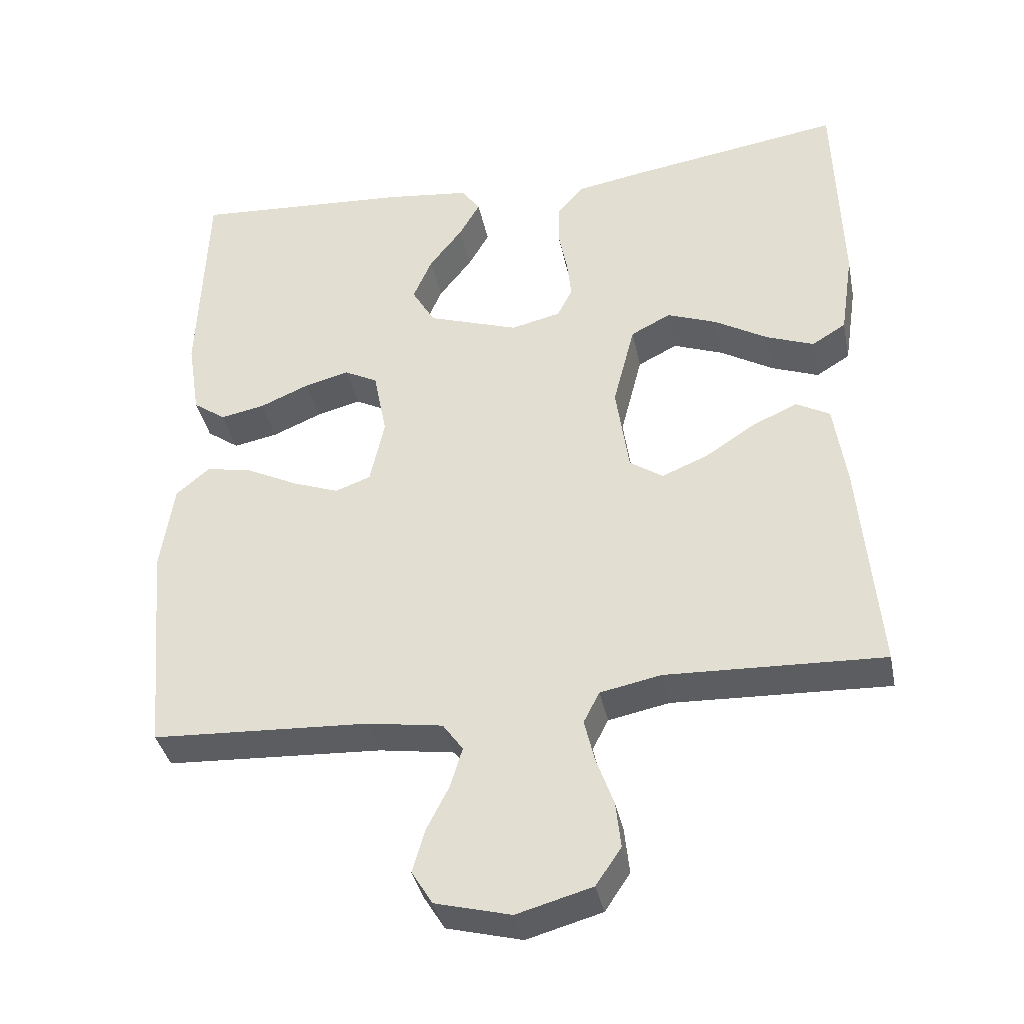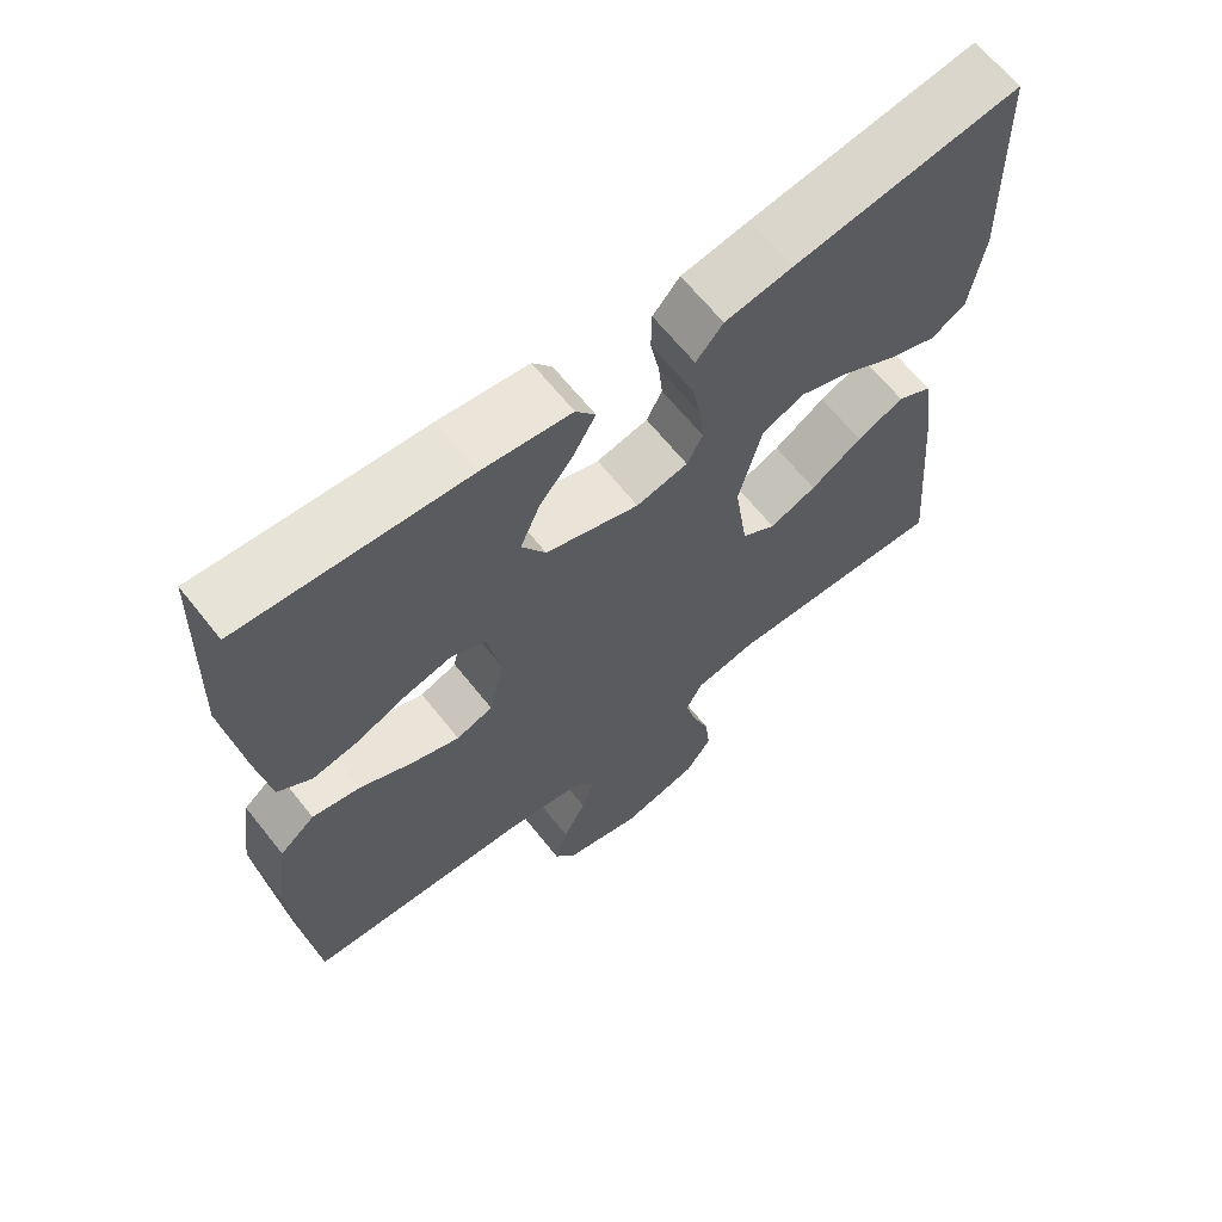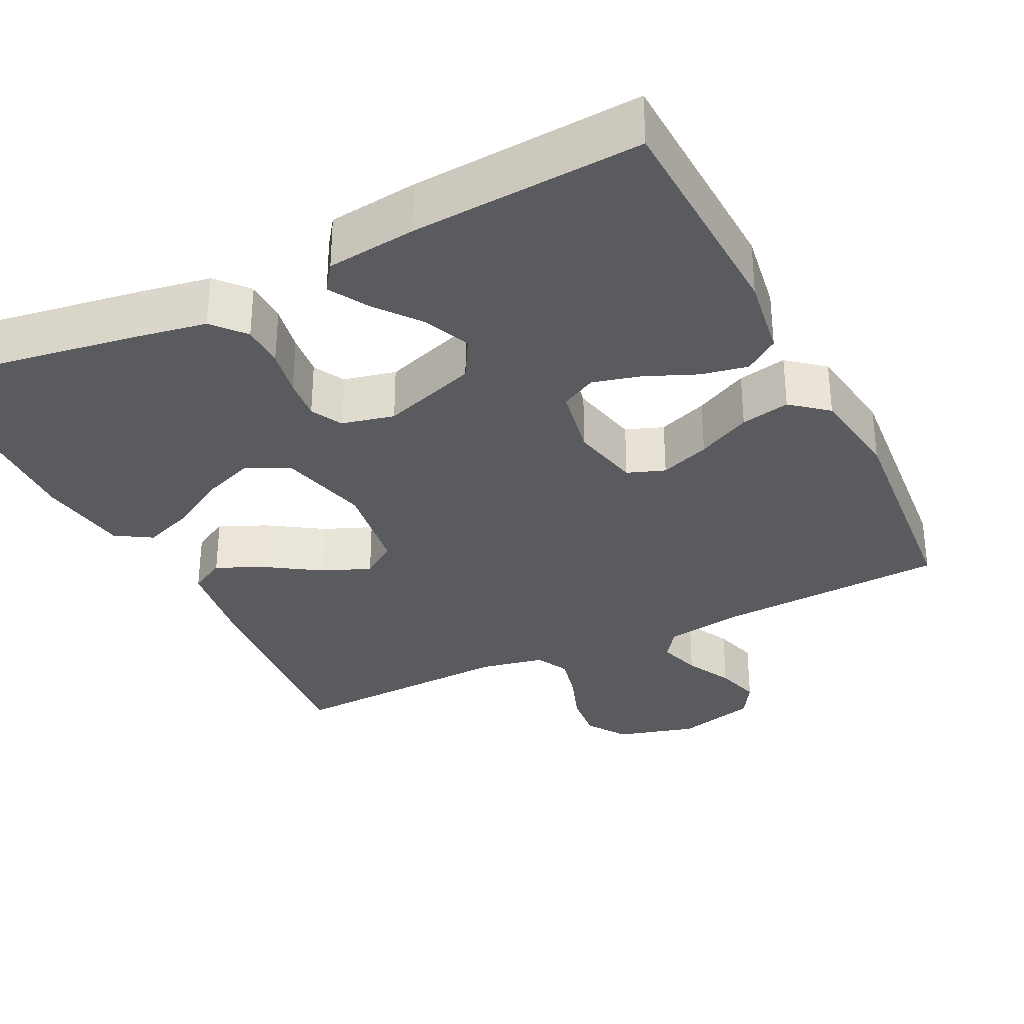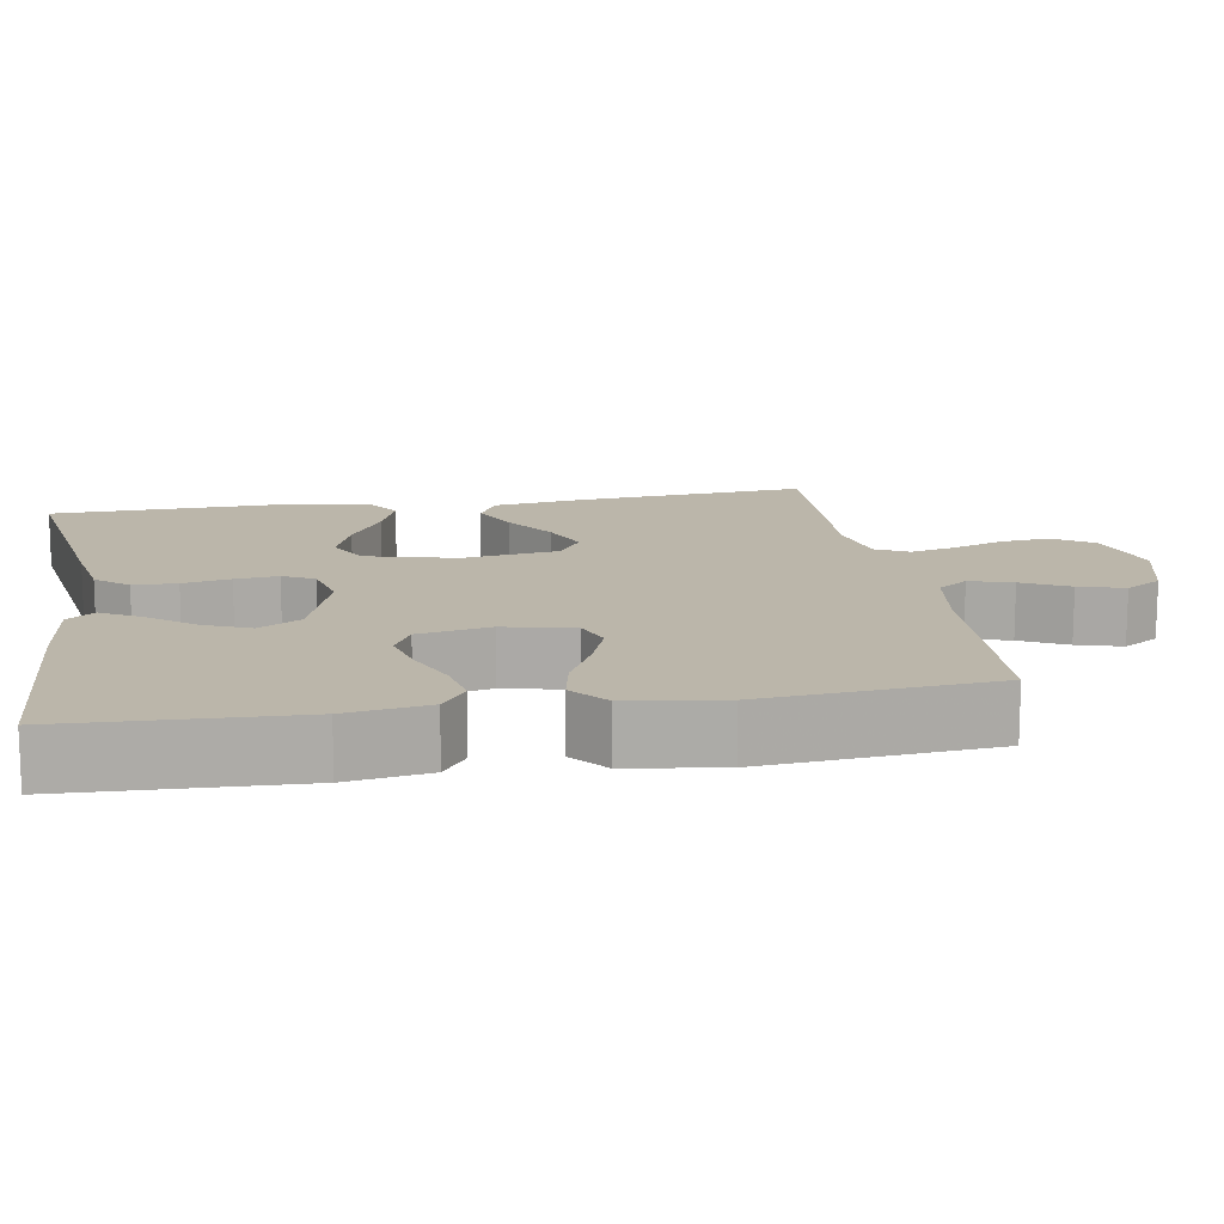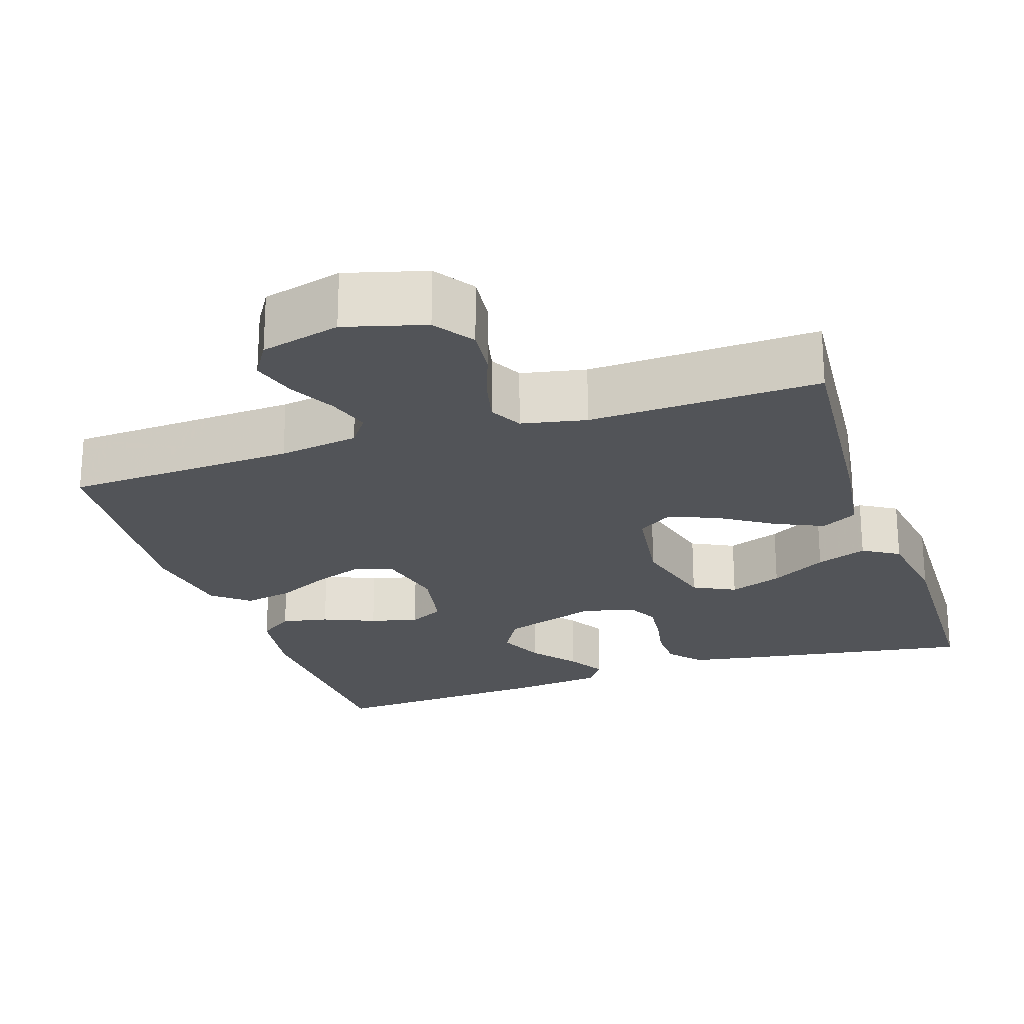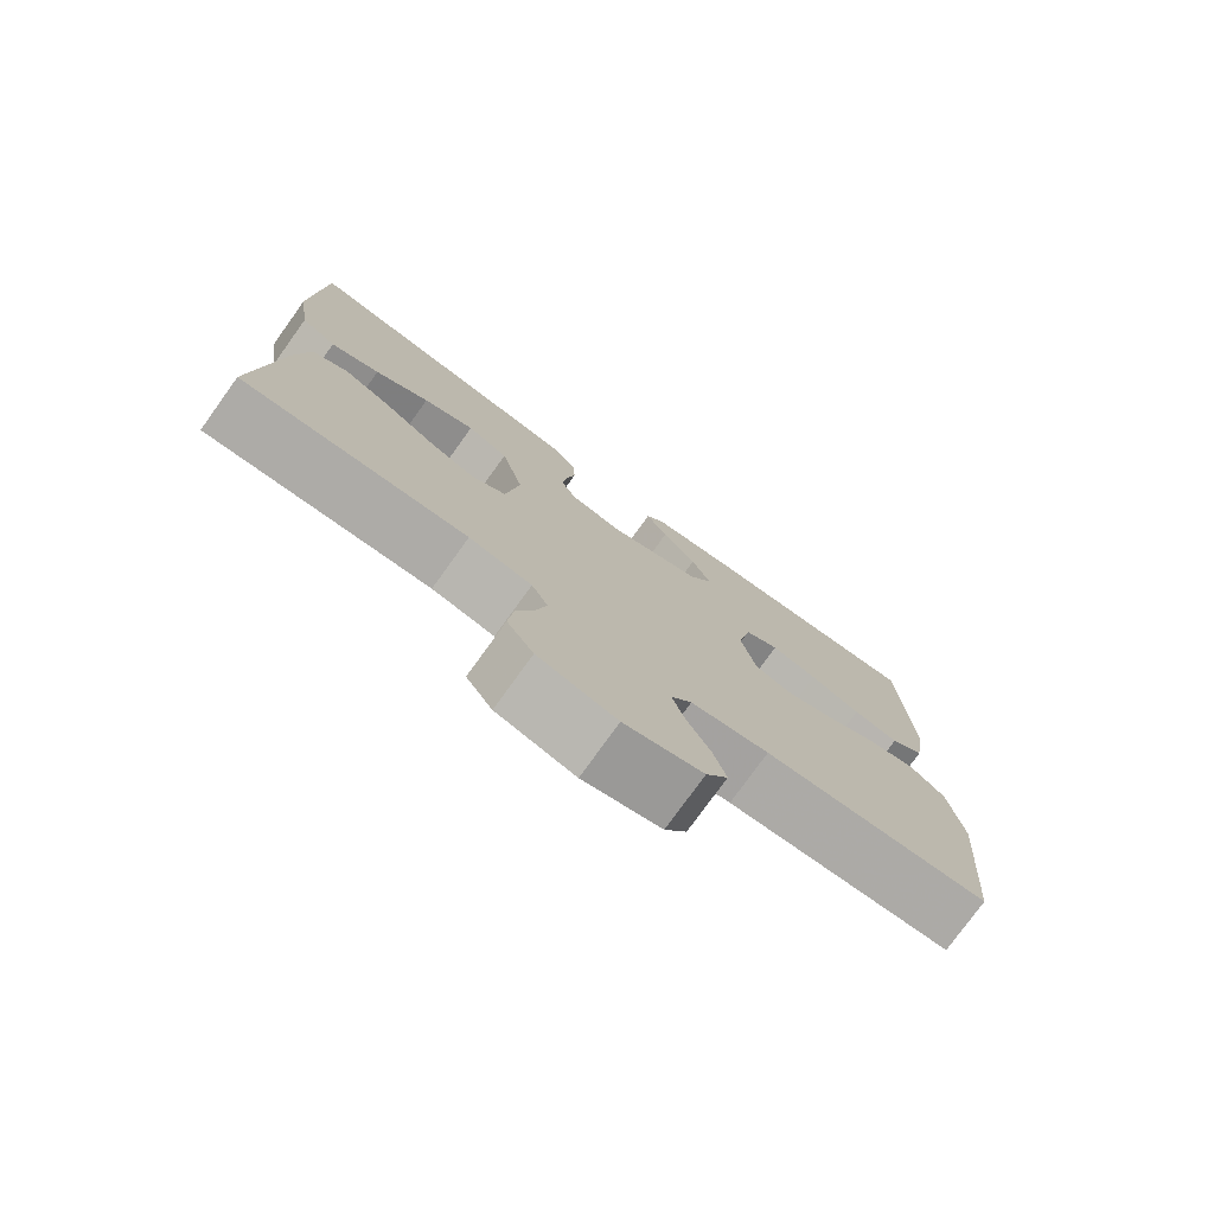
<metadata>
{"format":"obj","ext":"obj","renderer":"f3d","projection":"perspective","resolution":1024,"background":"white","views":[{"elev":-37.4,"azim":-168.6,"up":"+Z"},{"elev":65.3,"azim":141.5,"up":"+Z"},{"elev":-32.4,"azim":26.4,"up":"+Y"},{"elev":13.9,"azim":80.5,"up":"+Y"},{"elev":-22.8,"azim":-161.6,"up":"+Y"},{"elev":-77.4,"azim":-35.8,"up":"+Z"}]}
</metadata>
<code>
v 0.5 0.07 0.5
v 0.511 0.07 0.2
v 0.494 0.07 0.093
v 0.449 0.07 0.061
v 0.388 0.07 0.073
v 0.32 0.07 0.102
v 0.258 0.07 0.118
v 0.212 0.07 0.094
v 0.194 0.07 0
v 0.214 0.07 -0.091
v 0.263 0.07 -0.109
v 0.328 0.07 -0.085
v 0.398 0.07 -0.05
v 0.462 0.07 -0.037
v 0.509 0.07 -0.076
v 0.527 0.07 -0.2
v 0.5 0.07 -0.5
v 0.2 0.07 -0.515
v 0.096 0.07 -0.531
v 0.068 0.07 -0.57
v 0.085 0.07 -0.626
v 0.116 0.07 -0.687
v 0.133 0.07 -0.746
v 0.104 0.07 -0.793
v 0 0.07 -0.82
v -0.104 0.07 -0.791
v -0.139 0.07 -0.739
v -0.132 0.07 -0.675
v -0.108 0.07 -0.608
v -0.094 0.07 -0.549
v -0.116 0.07 -0.506
v -0.2 0.07 -0.489
v -0.5 0.07 -0.5
v -0.474 0.07 -0.2
v -0.457 0.07 -0.082
v -0.41 0.07 -0.056
v -0.347 0.07 -0.085
v -0.278 0.07 -0.13
v -0.215 0.07 -0.156
v -0.169 0.07 -0.125
v -0.151 0.07 0
v -0.181 0.07 0.118
v -0.236 0.07 0.146
v -0.305 0.07 0.12
v -0.378 0.07 0.077
v -0.444 0.07 0.052
v -0.491 0.07 0.081
v -0.509 0.07 0.2
v -0.5 0.07 0.5
v -0.2 0.07 0.453
v -0.109 0.07 0.437
v -0.073 0.07 0.395
v -0.072 0.07 0.338
v -0.084 0.07 0.276
v -0.09 0.07 0.22
v -0.069 0.07 0.179
v 0 0.07 0.163
v 0.125 0.07 0.205
v 0.157 0.07 0.26
v 0.131 0.07 0.321
v 0.085 0.07 0.38
v 0.056 0.07 0.431
v 0.082 0.07 0.467
v 0.2 0.07 0.481
v 0.5 0 0.5
v 0.511 0 0.2
v 0.494 0 0.093
v 0.449 0 0.061
v 0.388 0 0.073
v 0.32 0 0.102
v 0.258 0 0.118
v 0.212 0 0.094
v 0.194 0 0
v 0.214 0 -0.091
v 0.263 0 -0.109
v 0.328 0 -0.085
v 0.398 0 -0.05
v 0.462 0 -0.037
v 0.509 0 -0.076
v 0.527 0 -0.2
v 0.5 0 -0.5
v 0.2 0 -0.515
v 0.096 0 -0.531
v 0.068 0 -0.57
v 0.085 0 -0.626
v 0.116 0 -0.687
v 0.133 0 -0.746
v 0.104 0 -0.793
v 0 0 -0.82
v -0.104 0 -0.791
v -0.139 0 -0.739
v -0.132 0 -0.675
v -0.108 0 -0.608
v -0.094 0 -0.549
v -0.116 0 -0.506
v -0.2 0 -0.489
v -0.5 0 -0.5
v -0.474 0 -0.2
v -0.457 0 -0.082
v -0.41 0 -0.056
v -0.347 0 -0.085
v -0.278 0 -0.13
v -0.215 0 -0.156
v -0.169 0 -0.125
v -0.151 0 0
v -0.181 0 0.118
v -0.236 0 0.146
v -0.305 0 0.12
v -0.378 0 0.077
v -0.444 0 0.052
v -0.491 0 0.081
v -0.509 0 0.2
v -0.5 0 0.5
v -0.2 0 0.453
v -0.109 0 0.437
v -0.073 0 0.395
v -0.072 0 0.338
v -0.084 0 0.276
v -0.09 0 0.22
v -0.069 0 0.179
v 0 0 0.163
v 0.125 0 0.205
v 0.157 0 0.26
v 0.131 0 0.321
v 0.085 0 0.38
v 0.056 0 0.431
v 0.082 0 0.467
v 0.2 0 0.481
f 60 61 62 63
f 59 60 63 64
f 51 52 53 54
f 51 54 55
f 50 51 55
f 49 50 55
f 48 49 55 56
f 44 45 46 47
f 43 44 47 48
f 35 36 37 38
f 35 38 39
f 32 33 34 35
f 31 32 35 39
f 30 31 39 40
f 26 27 28 29
f 26 29 30
f 25 26 30
f 21 22 23 24
f 20 21 24 25
f 15 16 17 18
f 15 18 19
f 12 13 14 15
f 11 12 15 19
f 10 11 19 20
f 3 4 5 6
f 3 6 7
f 2 3 7
f 59 64 1 2
f 58 59 2 7
f 57 58 7 8
f 43 48 56 57
f 42 43 57 8
f 41 42 8 9
f 20 25 30 40
f 20 40 41
f 9 10 20 41
f 127 126 125 124
f 128 127 124 123
f 118 117 116 115
f 119 118 115
f 119 115 114
f 119 114 113
f 120 119 113 112
f 111 110 109 108
f 112 111 108 107
f 102 101 100 99
f 103 102 99
f 99 98 97 96
f 103 99 96 95
f 104 103 95 94
f 93 92 91 90
f 94 93 90
f 94 90 89
f 88 87 86 85
f 89 88 85 84
f 82 81 80 79
f 83 82 79
f 79 78 77 76
f 83 79 76 75
f 84 83 75 74
f 70 69 68 67
f 71 70 67
f 71 67 66
f 66 65 128 123
f 71 66 123 122
f 72 71 122 121
f 121 120 112 107
f 72 121 107 106
f 73 72 106 105
f 104 94 89 84
f 105 104 84
f 105 84 74 73
f 1 65 66 2
f 2 66 67 3
f 3 67 68 4
f 4 68 69 5
f 5 69 70 6
f 6 70 71 7
f 7 71 72 8
f 8 72 73 9
f 9 73 74 10
f 10 74 75 11
f 11 75 76 12
f 12 76 77 13
f 13 77 78 14
f 14 78 79 15
f 15 79 80 16
f 16 80 81 17
f 17 81 82 18
f 18 82 83 19
f 19 83 84 20
f 20 84 85 21
f 21 85 86 22
f 22 86 87 23
f 23 87 88 24
f 24 88 89 25
f 25 89 90 26
f 26 90 91 27
f 27 91 92 28
f 28 92 93 29
f 29 93 94 30
f 30 94 95 31
f 31 95 96 32
f 32 96 97 33
f 33 97 98 34
f 34 98 99 35
f 35 99 100 36
f 36 100 101 37
f 37 101 102 38
f 38 102 103 39
f 39 103 104 40
f 40 104 105 41
f 41 105 106 42
f 42 106 107 43
f 43 107 108 44
f 44 108 109 45
f 45 109 110 46
f 46 110 111 47
f 47 111 112 48
f 48 112 113 49
f 49 113 114 50
f 50 114 115 51
f 51 115 116 52
f 52 116 117 53
f 53 117 118 54
f 54 118 119 55
f 55 119 120 56
f 56 120 121 57
f 57 121 122 58
f 58 122 123 59
f 59 123 124 60
f 60 124 125 61
f 61 125 126 62
f 62 126 127 63
f 63 127 128 64
f 64 128 65 1

</code>
